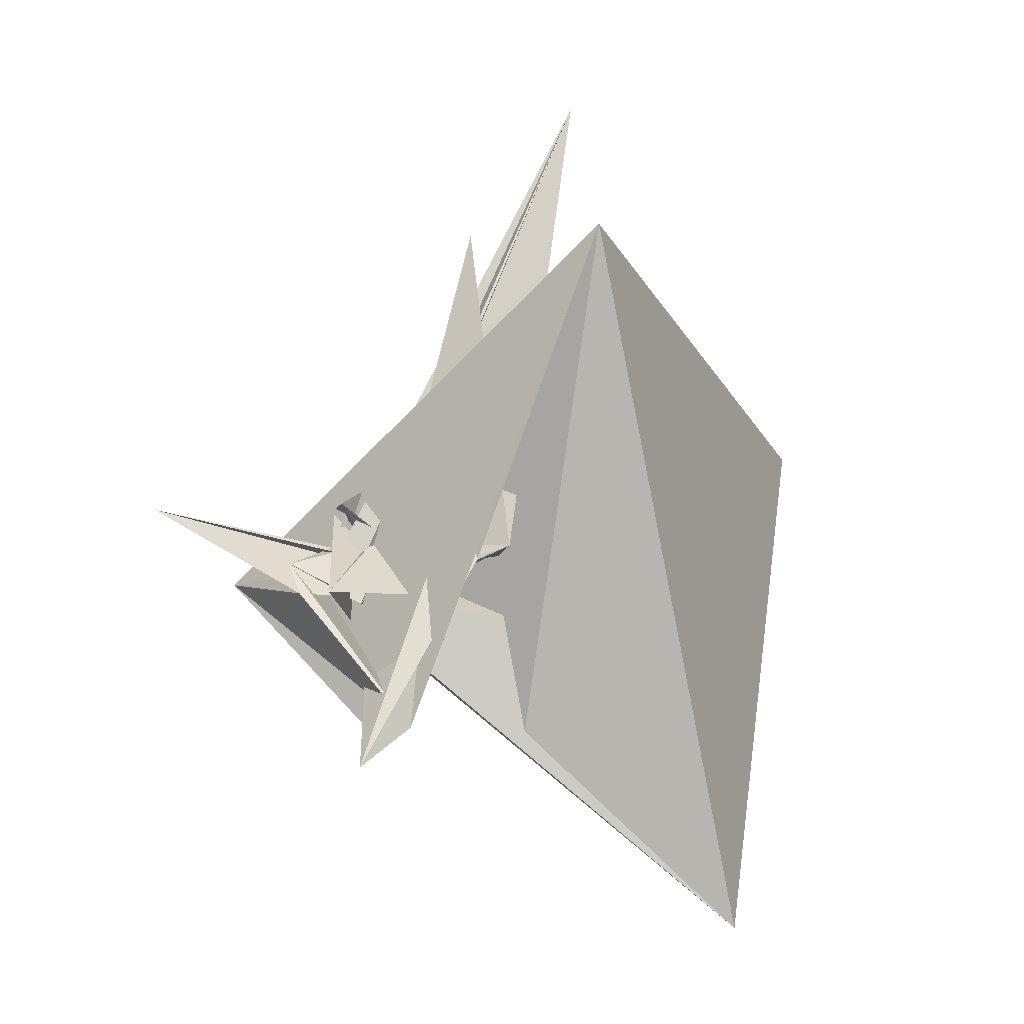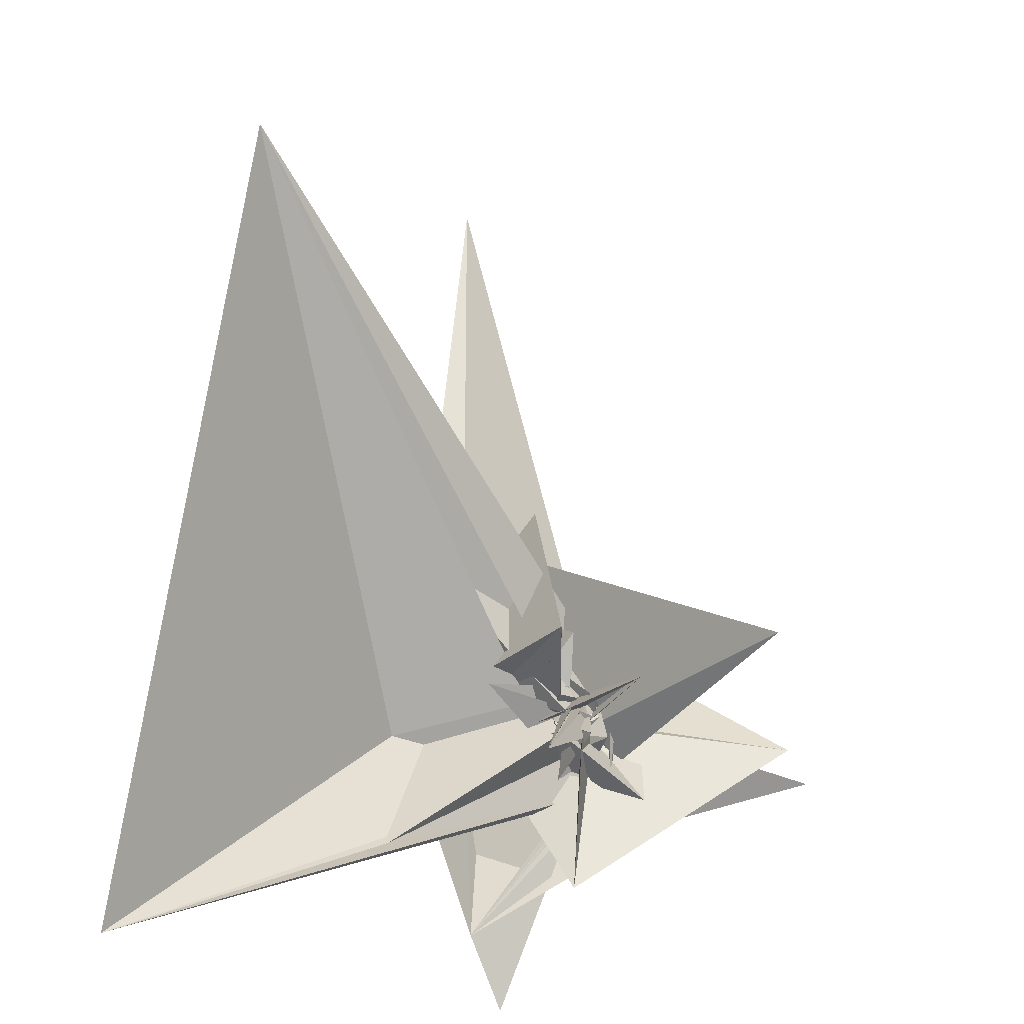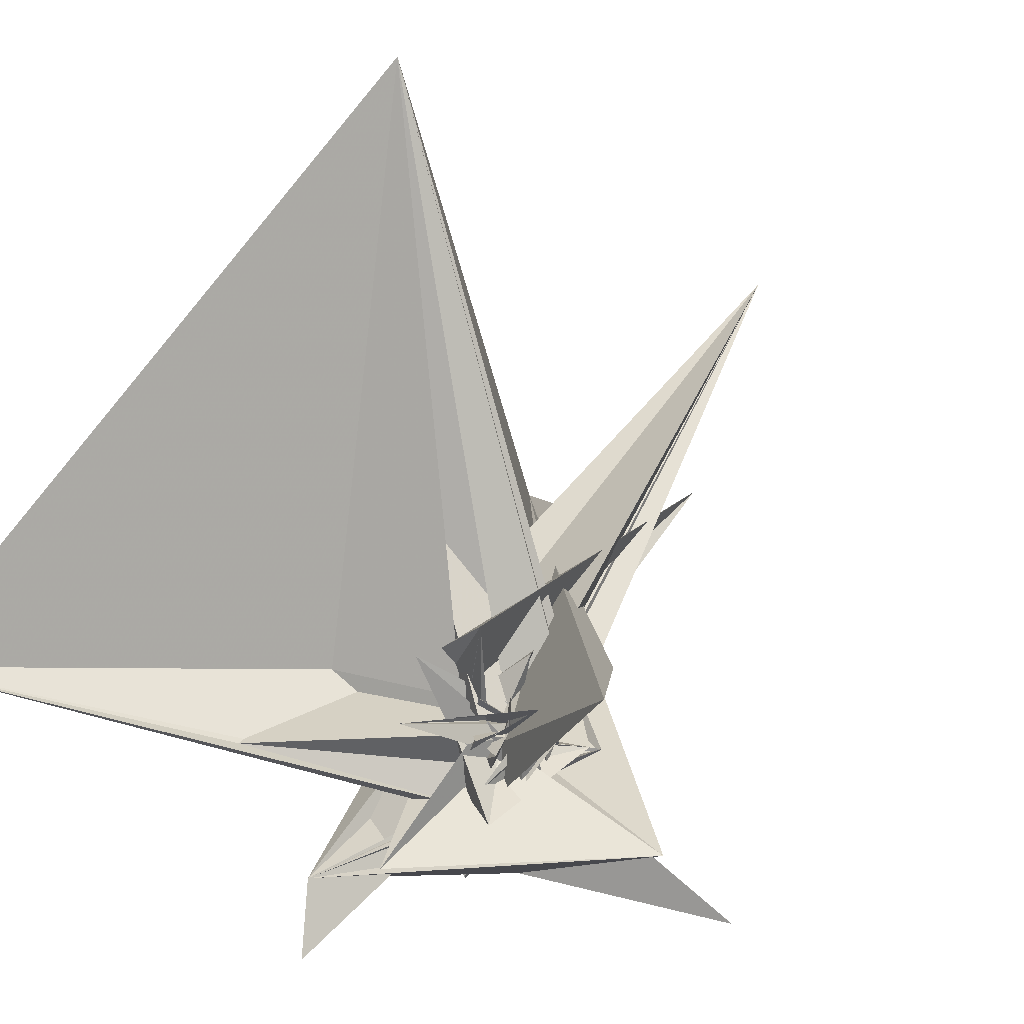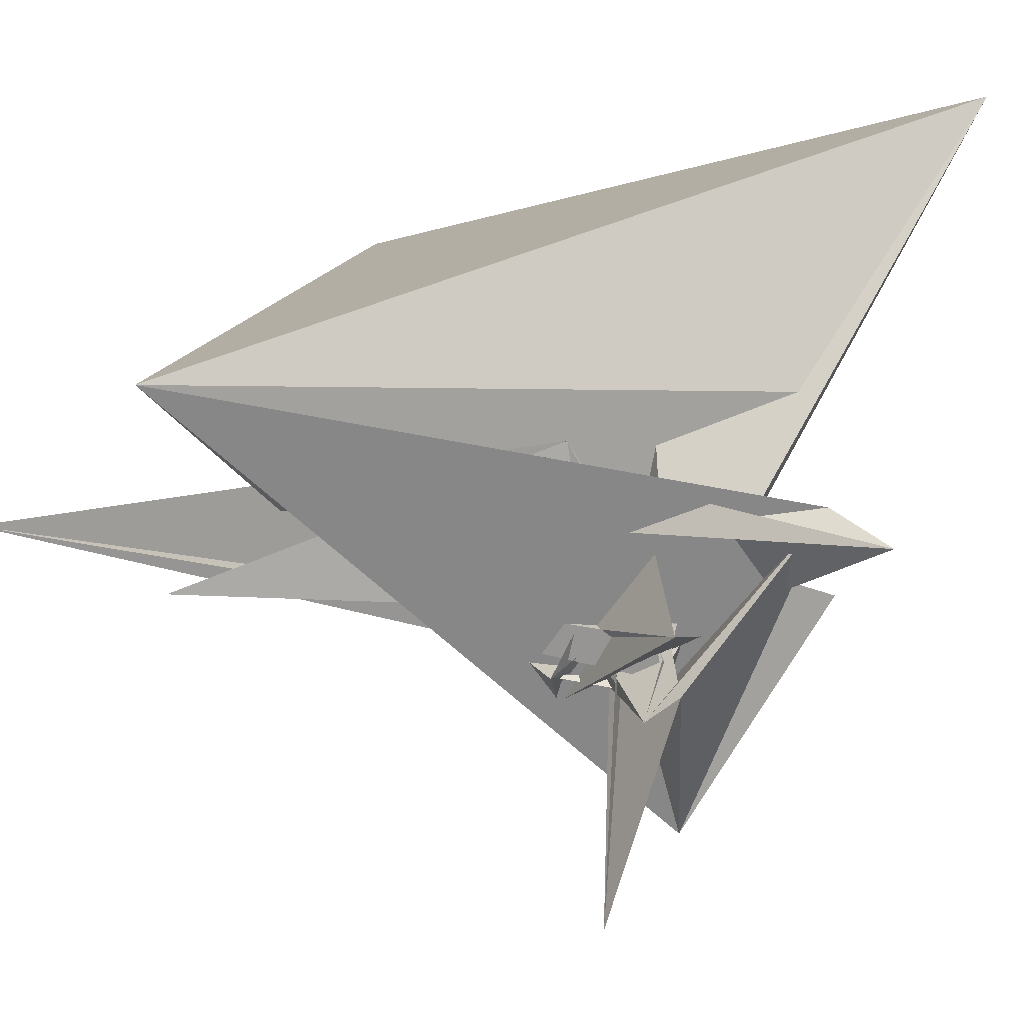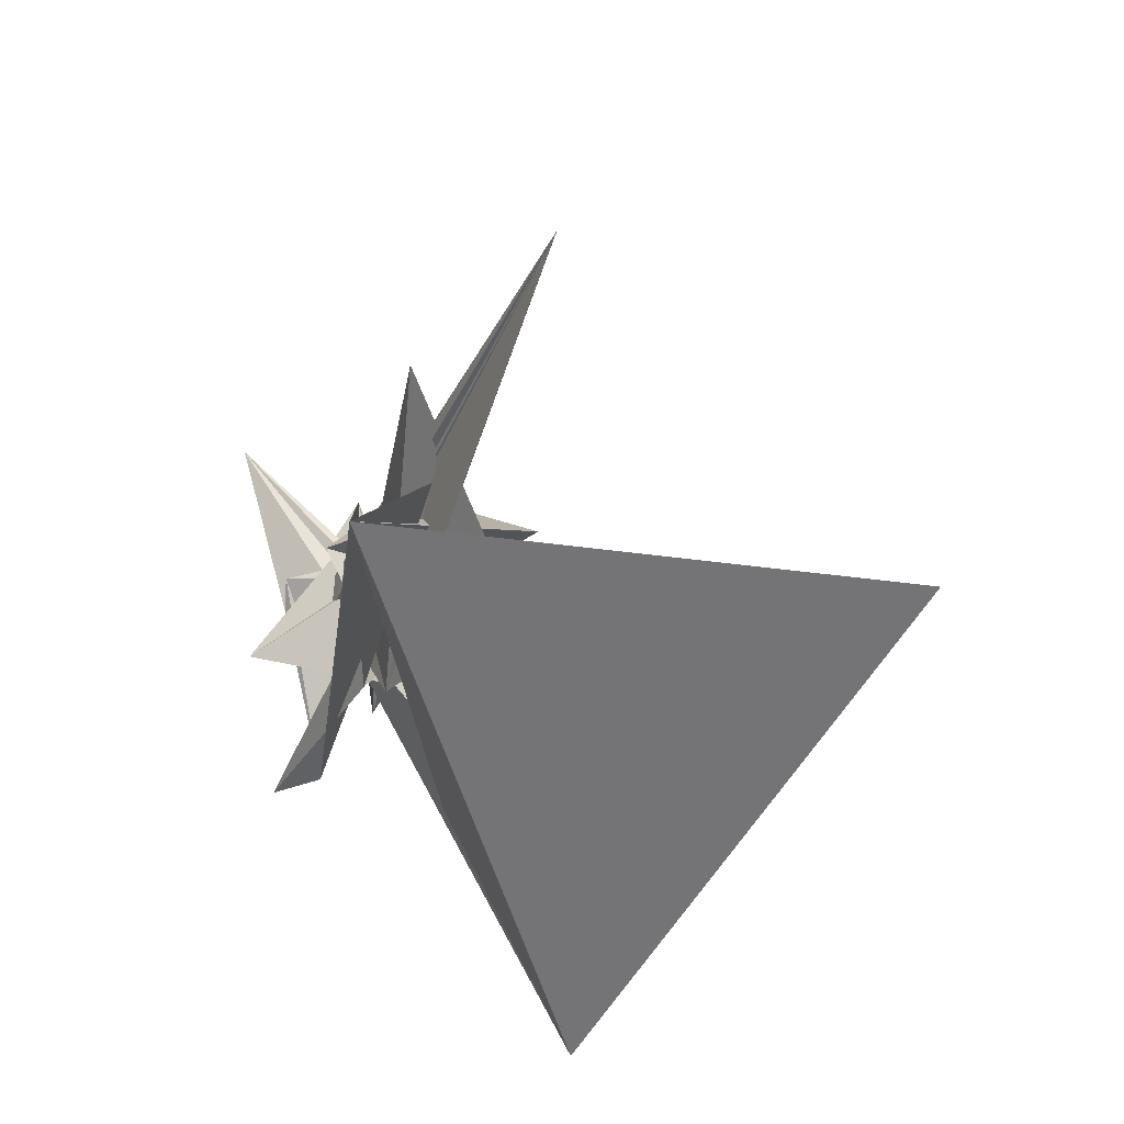
<metadata>
{"format":"obj","ext":"obj","renderer":"f3d","projection":"perspective","resolution":1024,"background":"white","views":[{"elev":-7.3,"azim":25.3,"up":"+Z"},{"elev":42.1,"azim":-175.1,"up":"+Y"},{"elev":37.7,"azim":-137.9,"up":"+Y"},{"elev":-77.4,"azim":101.4,"up":"+Y"},{"elev":40.0,"azim":78.7,"up":"+Z"}]}
</metadata>
<code>
v -0.09904 -0.1912 0.002105
v 0.1444 -0.1748 -0.2985
v 0.01273 -0.03247 0.07943
v -0.05239 -0.026 0.06318
v 0.09321 -0.2643 -0.3682
v 0.03576 -0.279 -0.06139
v -0.02033 -0.03408 -0.08373
v 0.1372 0.1266 -0.05669
v -0.07113 -0.2004 -0.05386
v -0.02097 -0.03358 -0.05803
v -0.04763 0.03777 0.08304
v -0.3243 -0.02396 -0.01422
v -0.02999 0.00991 0.07494
v 0.1697 -0.03136 -0.05421
v -0.01984 -0.02568 0.04535
v -0.0699 -0.02461 -0.04817
v -0.04285 0.01073 0.06838
v -0.007802 0.03098 0.04222
v -0.05625 0.03959 0.01969
v -0.0114 -0.05337 -0.2941
v -0.05447 -0.02492 -0.07331
v -0.08341 -0.01244 -0.07095
v -0.03947 -0.02997 -0.04307
v -0.04564 0.03301 0.07799
v -0.04065 -0.01798 0.1086
v -0.0389 -0.02845 -0.05451
v -0.07825 -0.02329 -0.05971
v -0.1077 0.001631 -0.1598
v -0.09217 0.1404 -0.0356
v -0.03814 -0.0275 -0.05851
v 0.03634 0.1436 -0.1982
v -0.07233 0.12 -0.02582
v -0.0571 -0.1174 0.03125
v 0.02443 0.011 0.02937
v -0.04302 -0.05007 0.048
v -0.03452 -0.02872 -0.06084
v -0.01751 -0.03203 -0.02103
v -0.3668 -0.2352 0.1115
v 0.4962 0.8771 0.3029
v -0.02943 -0.01644 -0.1206
v -0.03031 0.009586 0.01915
v 0.4836 -0.1102 0.5922
v -0.03425 -0.02907 -0.0648
v -0.0569 -0.09179 -0.05314
v 0.24 0.05207 0.4565
v -0.02971 0.002386 0.03147
v 0.2327 -0.08651 0.006406
v -0.02838 -0.03015 -0.06319
v -0.05416 0.01034 -0.1227
v -0.04564 -0.1154 -0.04713
v -0.02799 -0.003914 0.0271
v -0.04353 0.05974 0.00325
v -0.008173 0.06163 -0.09734
v -0.02659 0.002915 0.03521
v -0.03148 -0.02641 -0.08682
v 0.02291 0.05123 -0.07687
v -0.02592 0.009517 0.04096
v -0.0256 -0.001686 0.03157
v 0.008306 -0.05787 0.008197
v -0.02491 -0.03069 -0.06668
v -0.03183 -0.1392 -0.03884
v -0.02453 -0.008763 0.06629
v -0.02442 0.005847 0.06825
v -0.02473 -0.05907 0.04538
v -0.0235 2.9e-05 0.03343
v -0.01918 0.01124 0.0292
v -0.02334 0.003994 0.07917
v -0.01916 -0.01922 0.1484
v -0.08997 -0.04469 0.1181
v -0.08323 -0.03148 0.09824
v -0.0267 0.02153 0.0877
v -0.02142 0.01695 0.08096
v -0.02017 0.002897 0.03215
v -0.0213 -0.03159 -0.06748
v -0.03428 -0.1155 0.1186
v -0.02099 0.02116 0.07411
v -0.01667 0.01342 0.03277
v -0.02118 -0.01111 0.03408
v 0.03909 -0.01494 -0.05655
v -0.04238 -0.05758 -0.0979
v -0.01941 -0.03518 0.06291
v -0.0186 0.004519 0.03613
v -0.0186 -0.003783 0.03313
v -0.02204 -0.03417 0.02908
v -0.2881 0.3311 -0.1175
v -0.01497 -0.01226 -0.005445
v 0.08249 0.04365 -0.01489
v -0.1051 0.1271 0.1239
v -0.02826 0.0415 -0.04274
v -0.01017 0.00236 0.01908
v -0.01757 -0.03259 -0.06774
v 0.1168 -0.03931 0.0519
v -0.01847 0.001414 0.04479
v -0.02059 0.07345 -0.01767
v -0.01713 0.03028 0.07544
v 0.005572 0.004861 -0.004145
v -0.01596 0.000535 0.03544
v -0.01641 0.02904 0.08272
v -0.01659 -0.005009 -0.01909
v -0.03878 0.01693 0.01718
v -0.02352 0.04108 -0.01926
v 0.008833 0.0304 0.07727
v -0.01762 -0.002582 0.04695
v -0.01476 -0.01855 0.06527
v -0.01823 -0.03266 -0.06497
v -0.01866 -0.007385 0.06487
v -0.02814 -0.05461 0.03025
v -0.01328 -0.06459 0.02553
v -0.01308 -0.03174 -0.08262
v 0.2625 0.04519 -0.3152
v -0.01214 -0.00606 0.03576
v -0.01208 -0.003809 0.03732
v -0.003434 0.01921 -0.02709
v -0.01153 -0.001393 0.0377
v 0.01804 0.06143 -0.09526
v -0.01127 -0.001082 0.0463
v 0.2664 0.262 0.9414
v -0.02196 0.05099 -0.03919
v -0.05871 -0.02287 -0.04034
v -0.01025 0.001418 0.04579
v 0.6046 0.2188 -0.6566
v -0.009921 0.004201 0.04008
v -0.01169 0.003813 0.04477
v -0.009517 0.000181 0.06792
v -0.07122 -0.09465 0.03419
v -0.009125 0.001586 0.06812
v 0.002536 -0.09637 -0.04914
v -0.000109 0.06773 -0.04464
v -0.04031 -0.03044 -0.03137
v 0.2827 0.03983 -0.09586
v -0.006857 -0.03371 -0.081
v 0.01585 0.06014 -0.04541
v -0.06151 -0.1391 -0.0348
v 0.03886 -0.00093 0.02803
v -0.004293 0.004715 0.07249
v -0.007805 0.04908 -0.07567
v 0.0064 -0.05235 -0.02874
v -0.03302 -0.03135 -0.04025
v -0.000675 0.05605 -0.06438
v 0.08118 0.04838 -0.01589
v 0.2548 0.2373 0.09677
v -0.00407 -0.008593 0.04559
v 0.008095 -0.1134 -0.06845
v -0.002749 -0.01139 0.06366
v 0.05004 -0.06125 -0.01283
v -0.02767 -0.03219 -0.05217
v -0.04629 0.04667 -0.07708
v -0.001094 -0.03572 -0.07818
v 0.03669 -0.05191 -0.01072
v -0.01749 -0.03426 -0.06131
v -3.6e-05 0.04478 -0.05709
v 0.05161 -0.05286 -0.03108
v -0.008796 -0.03687 -0.05575
v -0.04619 -0.07398 0.1111
v -0.04107 0.01981 0.004091
v 0.028 -0.03914 -0.09471
v 0.000484 0.02668 0.07536
v 0.001668 -0.002969 0.07896
v 0.02119 -0.03475 -0.05011
v 0.1877 -0.05023 0.02655
v 0.003658 0.04333 -0.05708
v 0.003999 -0.0377 -0.07426
v 0.006399 0.04235 -0.056
v 0.02996 0.2265 -0.02568
v -0.00409 -0.02636 0.1684
v 0.01364 -0.02614 -0.02554
v 0.008131 0.0441 -0.07186
v 0.008232 -0.0237 0.03223
v 0.008233 -0.03958 -0.06939
v 0.008666 0.02206 0.08251
v 0.006571 -0.02223 0.02422
v -0.005544 0.03713 0.005668
v 0.01234 0.0356 0.06213
v 0.004911 0.003688 0.01104
v 0.28 -0.05227 0.03152
v 0.1558 0.03595 0.6415
v -0.02092 0.04989 -0.04742
v 0.02813 -0.02744 0.01261
v 0.01145 -0.04128 -0.06373
v 0.02019 -0.01849 0.04054
v 0.01165 -0.02455 0.03142
v 0.01626 -0.08006 -0.06997
v 0.01522 -0.02088 0.03598
v 0.01252 -0.03027 0.05996
v 0.01273 -0.04601 -0.05795
v 0.08684 0.06936 0.02186
v -0.04622 0.05533 -0.02967
v 0.02036 -0.007696 0.03613
v 0.01435 0.04213 -0.07024
v 0.01481 -0.02383 0.06117
v 0.1898 -0.04428 -0.003816
v 0.01507 -0.02539 0.03062
v 0.01669 -0.01259 0.0263
v -0.003343 0.001532 -0.0625
v 0.01504 -0.01314 0.02856
v 0.01684 -0.02309 0.02906
v 0.03707 0.02036 0.002283
v 0.009544 0.04035 -0.04563
v 0.02106 -0.007592 0.03139
v 0.0185 -0.02623 0.02982
v 0.0186 -0.0208 0.0275
v 0.05056 0.009948 -0.01812
v 0.005061 0.04122 -0.04182
v 0.01965 -0.007386 0.06375
v 0.02012 0.04012 -0.06742
v 0.02037 -0.0185 0.02594
v 0.01736 0.1173 0.07355
v 0.02081 -0.02399 0.02731
v 0.03108 0.08747 -0.0318
v 0.01105 0.04329 -0.07488
v 0.02359 -0.01193 0.04207
v -0.01136 0.02889 0.01593
v 0.02029 0.03767 -0.05273
v 0.02213 -0.01621 0.02438
v -0.02222 0.07469 -0.096
v 0.02312 -0.02174 0.0248
v 0.02312 0.005002 0.06551
v 0.000624 -0.1379 -0.03476
v 0.04093 0.000157 0.04171
v 0.135 -0.01602 0.02557
v 0.072 0.03486 -0.01204
v 0.02521 0.03814 -0.0635
v 0.02543 -0.0195 0.02228
v 0.02621 -0.01895 0.05984
v 0.02729 -0.03688 -0.01438
v 0.1113 0.005072 -0.01238
v 0.02711 -0.02926 -0.02075
v 0.02659 -0.006744 -0.0221
v 0.02774 -0.01725 0.01977
v 0.02944 0.03626 -0.05863
v 0.05153 0.07782 0.1234
v 0.03086 -0.00494 -0.02494
v 0.03266 0.03456 -0.05297
v 0.03845 0.04119 -0.04515
v 0.0304 -0.003736 -0.007994
v 0.04545 -0.02648 0.03559
v 0.05653 0.03416 0.03894
v 0.04534 -0.03806 0.05145
v 0.05523 -0.002698 0.05646
v 0.05189 -0.000467 0.04854
f 166 236 238
f 166 238 184
f 164 235 221
f 235 237 221
f 237 226 221
f 226 176 221
f 176 164 221
f 160 232 164
f 232 235 164
f 160 147 228
f 160 228 232
f 172 190 211
f 190 224 211
f 211 191 172
f 211 224 204
f 211 204 191
f 20 113 53
f 113 132 53
f 132 31 53
f 31 25 53
f 25 20 53
f 99 113 12
f 113 20 12
f 99 12 84
f 12 9 84
f 84 9 38
f 9 8 38
f 8 33 38
f 33 86 38
f 86 84 38
f 123 124 142
f 124 144 142
f 142 102 123
f 142 144 104
f 142 104 102
f 104 144 124
f 122 120 106
f 122 106 93
f 35 33 8
f 35 8 18
f 41 35 18
f 46 41 18
f 54 46 18
f 66 54 18
f 77 66 18
f 122 93 77
f 18 122 77
f 86 33 87
f 33 35 59
f 35 51 59
f 51 78 59
f 78 107 59
f 107 87 59
f 87 33 59
f 103 106 116
f 106 120 116
f 103 82 93
f 103 93 106
f 82 66 77
f 82 77 93
f 97 103 114
f 103 116 114
f 97 73 82
f 97 82 103
f 82 73 66
f 73 54 66
f 90 97 112
f 97 114 112
f 90 65 73
f 90 73 97
f 73 65 54
f 65 46 54
f 83 90 111
f 90 112 111
f 83 58 65
f 83 65 90
f 65 58 46
f 58 41 46
f 83 111 107
f 83 107 78
f 58 83 78
f 58 78 51
f 58 51 41
f 51 35 41
f 166 168 181
f 166 181 192
f 231 226 237
f 231 237 236
f 229 231 236
f 223 229 236
f 216 223 236
f 208 216 236
f 200 208 236
f 166 192 200
f 236 166 200
f 176 226 182
f 226 231 207
f 231 219 207
f 219 199 207
f 199 180 207
f 180 182 207
f 182 226 207
f 183 181 171
f 181 168 171
f 183 196 192
f 183 192 181
f 196 208 200
f 196 200 192
f 188 183 173
f 183 171 173
f 188 201 196
f 188 196 183
f 196 201 208
f 201 216 208
f 193 188 174
f 188 173 174
f 193 206 201
f 193 201 188
f 201 206 216
f 206 223 216
f 195 193 178
f 193 174 178
f 195 214 206
f 195 206 193
f 206 214 223
f 214 229 223
f 195 178 180
f 195 180 199
f 214 195 199
f 214 199 219
f 214 219 229
f 219 231 229
f 19 52 57
f 52 125 57
f 125 122 57
f 122 18 57
f 18 19 57
f 171 168 166
f 117 133 143
f 204 217 220
f 117 143 147
f 191 204 220
f 191 220 175
f 173 171 166
f 174 173 166
f 178 174 166
f 180 178 166
f 184 190 172
f 166 184 172
f 180 166 172
f 180 172 191
f 182 180 191
f 117 147 160
f 182 191 175
f 176 182 175
f 164 176 175
f 160 164 175
f 175 117 160
f 227 225 218
f 227 218 185
f 228 227 185
f 239 238 236
f 232 228 185
f 240 239 236
f 240 236 237
f 232 185 234
f 235 232 234
f 234 240 237
f 237 235 234
f 161 151 91
f 151 74 91
f 91 105 163
f 91 163 161
f 105 119 177
f 105 177 163
f 119 129 187
f 119 187 177
f 129 138 198
f 129 198 187
f 138 146 203
f 138 203 198
f 146 150 210
f 146 210 203
f 150 153 210
f 153 213 210
f 153 156 213
f 156 215 213
f 156 152 212
f 156 212 215
f 152 149 212
f 149 209 212
f 149 145 209
f 145 202 209
f 145 137 197
f 145 197 202
f 137 127 186
f 137 186 197
f 127 117 175
f 127 175 186
f 130 140 50
f 140 61 50
f 50 44 121
f 50 121 130
f 44 37 110
f 44 110 121
f 37 32 101
f 37 101 110
f 32 27 94
f 32 94 101
f 27 23 94
f 23 89 94
f 23 21 89
f 21 85 89
f 21 22 88
f 21 88 85
f 22 26 92
f 22 92 88
f 26 30 100
f 26 100 92
f 30 36 108
f 30 108 100
f 36 43 108
f 43 118 108
f 43 48 118
f 48 128 118
f 48 60 139
f 48 139 128
f 60 74 139
f 74 151 139
f 233 234 185
f 233 185 179
f 179 169 233
f 169 230 233
f 169 162 222
f 169 222 230
f 162 148 205
f 162 205 222
f 148 131 189
f 148 189 205
f 131 109 167
f 131 167 189
f 109 80 159
f 109 159 167
f 80 55 159
f 55 136 159
f 55 40 115
f 55 115 136
f 40 28 115
f 28 96 115
f 28 16 70
f 28 70 96
f 16 10 56
f 16 56 70
f 10 7 56
f 7 47 56
f 7 5 47
f 5 45 47
f 5 2 45
f 2 42 45
f 132 141 68
f 141 39 68
f 39 34 68
f 34 31 68
f 31 132 68
f 39 141 140
f 175 220 240
f 159 136 115
f 205 189 167
f 47 45 42
f 70 56 47
f 70 47 42
f 233 230 222
f 115 96 70
f 159 115 70
f 159 70 42
f 205 167 159
f 234 233 222
f 222 205 159
f 234 222 159
f 39 140 130
f 39 130 121
f 42 39 121
f 42 121 110
f 42 110 101
f 42 101 94
f 42 94 89
f 42 89 85
f 42 85 88
f 42 88 92
f 42 92 100
f 42 100 108
f 159 42 108
f 159 108 118
f 159 118 128
f 159 128 139
f 159 139 151
f 159 151 161
f 159 161 163
f 159 163 177
f 234 159 177
f 234 177 187
f 234 187 198
f 234 198 203
f 234 203 210
f 234 210 213
f 234 213 215
f 234 215 212
f 240 234 212
f 186 175 240
f 197 186 240
f 202 197 240
f 209 202 240
f 212 209 240
f 225 227 194
f 227 228 194
f 228 147 194
f 147 143 194
f 143 225 194
f 218 225 133
f 225 143 133
f 49 52 19
f 17 63 67
f 6 49 19
f 17 67 3
f 6 19 17
f 17 3 6
f 67 63 126
f 125 52 49
f 158 67 126
f 125 49 154
f 126 125 154
f 126 154 158
f 170 98 72
f 98 11 72
f 11 3 72
f 3 67 72
f 67 158 72
f 158 170 72
f 29 79 75
f 29 75 14
f 98 95 24
f 11 98 24
f 24 29 14
f 14 11 24
f 157 95 98
f 75 79 155
f 157 98 170
f 165 75 155
f 165 155 157
f 170 165 157
f 135 13 76
f 13 24 76
f 24 95 76
f 95 157 76
f 157 135 76
f 134 15 13
f 13 135 134
f 13 15 29
f 13 29 24
f 15 134 71
f 134 155 71
f 155 79 71
f 79 29 71
f 29 15 71
f 134 135 157
f 134 157 155
f 165 170 154
f 170 158 154
f 14 75 69
f 75 165 69
f 165 154 69
f 154 49 69
f 49 6 69
f 6 14 69
f 11 14 3
f 14 6 3
f 224 190 184
f 217 204 224
f 224 184 238
f 239 217 224
f 224 238 239
f 4 81 62
f 81 104 62
f 104 124 62
f 124 126 62
f 126 63 62
f 63 17 62
f 17 4 62
f 218 133 117
f 61 64 1
f 40 55 80
f 109 131 148
f 2 5 7
f 7 10 16
f 2 7 16
f 162 169 179
f 16 28 40
f 16 40 80
f 2 16 80
f 80 109 148
f 162 179 185
f 80 148 162
f 80 162 185
f 218 117 127
f 218 127 137
f 185 218 137
f 185 137 145
f 185 145 149
f 185 149 152
f 185 152 156
f 185 156 153
f 185 153 150
f 185 150 146
f 80 185 146
f 80 146 138
f 80 138 129
f 80 129 119
f 80 119 105
f 80 105 91
f 80 91 74
f 80 74 60
f 80 60 48
f 80 48 43
f 2 80 43
f 2 43 36
f 2 36 30
f 2 30 26
f 2 26 22
f 2 22 21
f 2 21 23
f 2 23 27
f 1 2 27
f 50 61 1
f 44 50 1
f 37 44 1
f 32 37 1
f 27 32 1
f 116 120 122
f 140 141 132
f 104 81 64
f 140 132 113
f 102 104 64
f 102 64 61
f 114 116 122
f 112 114 122
f 111 112 122
f 107 111 122
f 126 124 123
f 125 126 123
f 122 125 123
f 107 122 123
f 107 123 102
f 87 107 102
f 140 113 99
f 87 102 61
f 86 87 61
f 84 86 61
f 99 84 61
f 61 140 99
f 25 31 34
f 4 17 19
f 1 4 19
f 25 34 39
f 25 39 42
f 20 25 42
f 12 20 42
f 12 42 2
f 9 12 2
f 9 2 1
f 1 19 18
f 1 18 8
f 1 8 9
f 240 220 239
f 220 217 239
f 81 4 64
f 4 1 64

</code>
